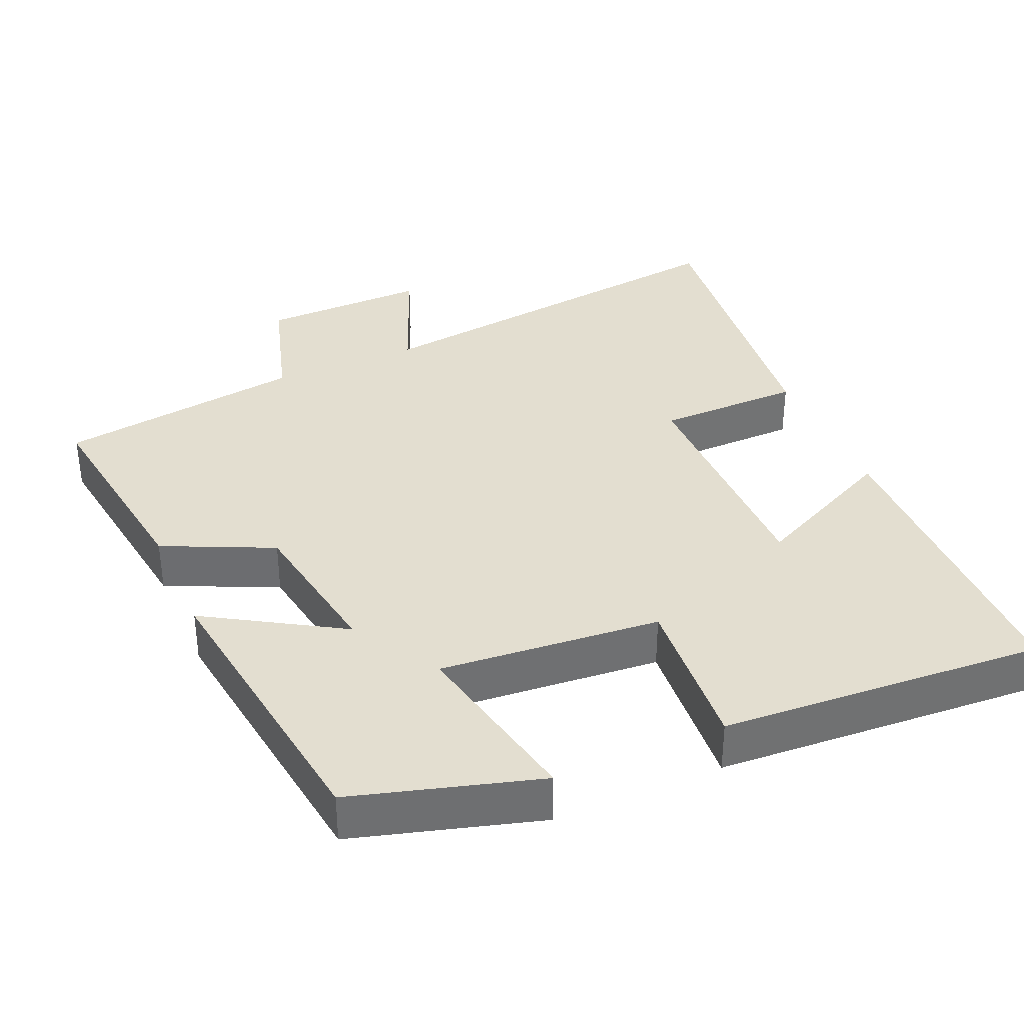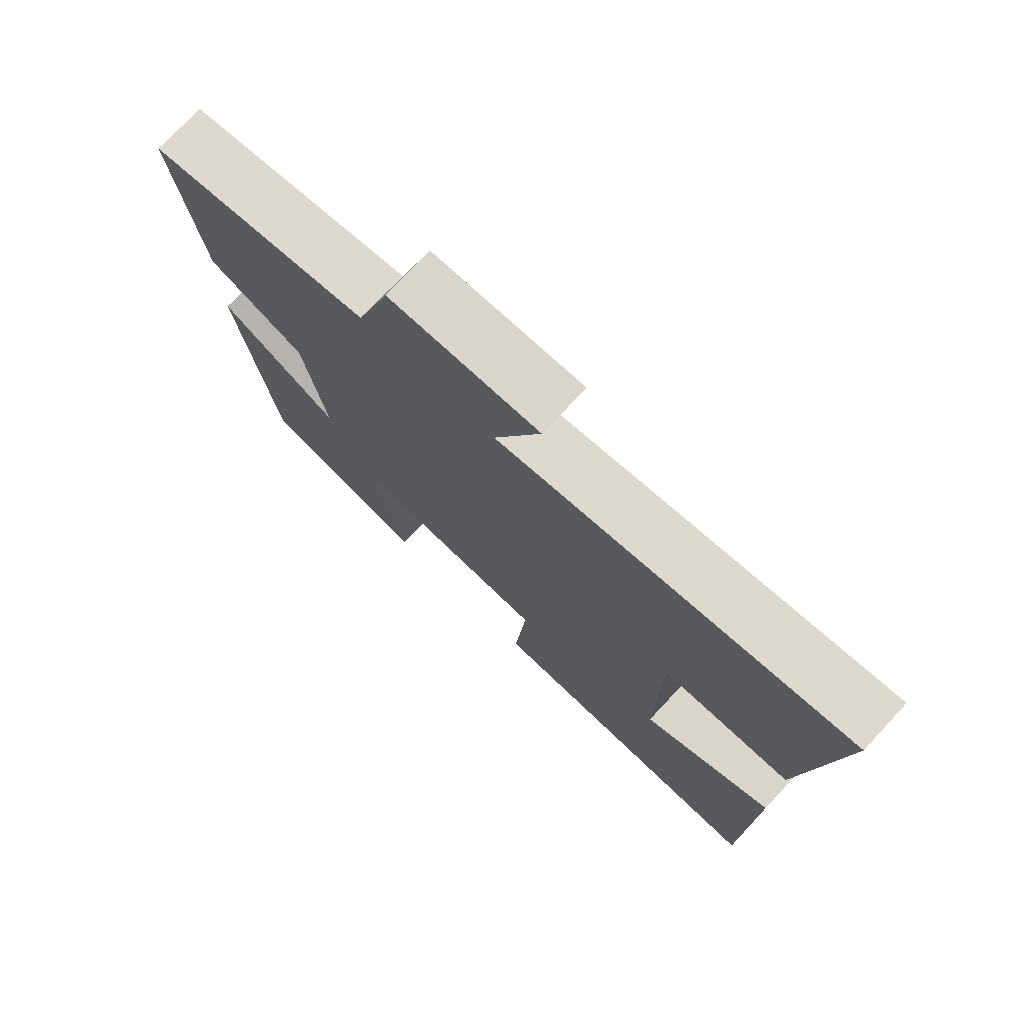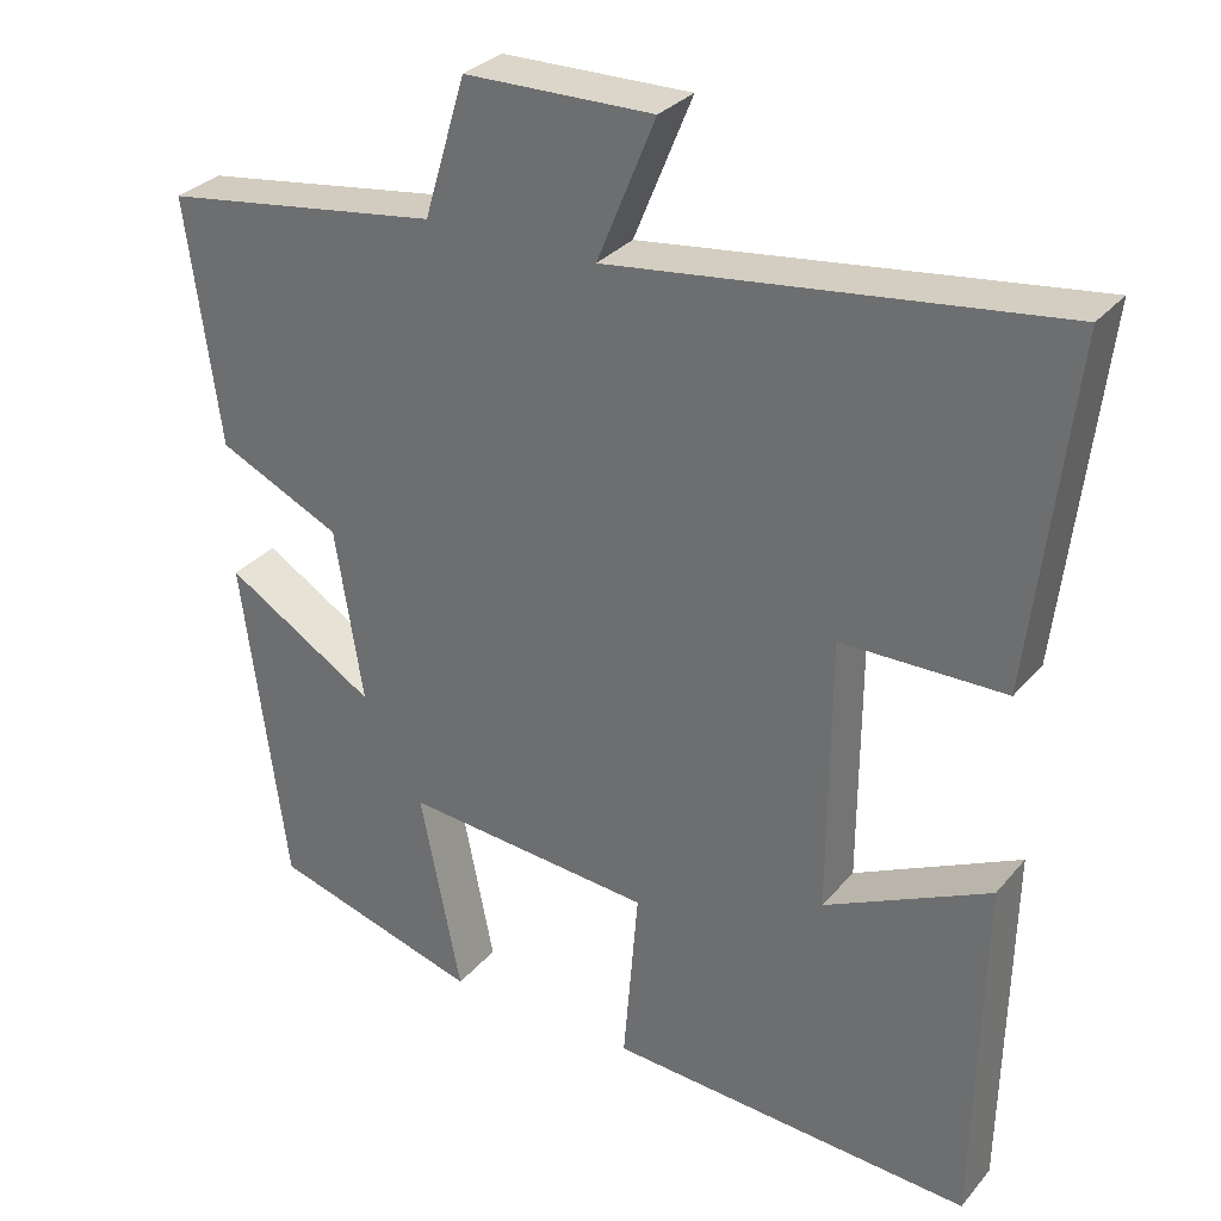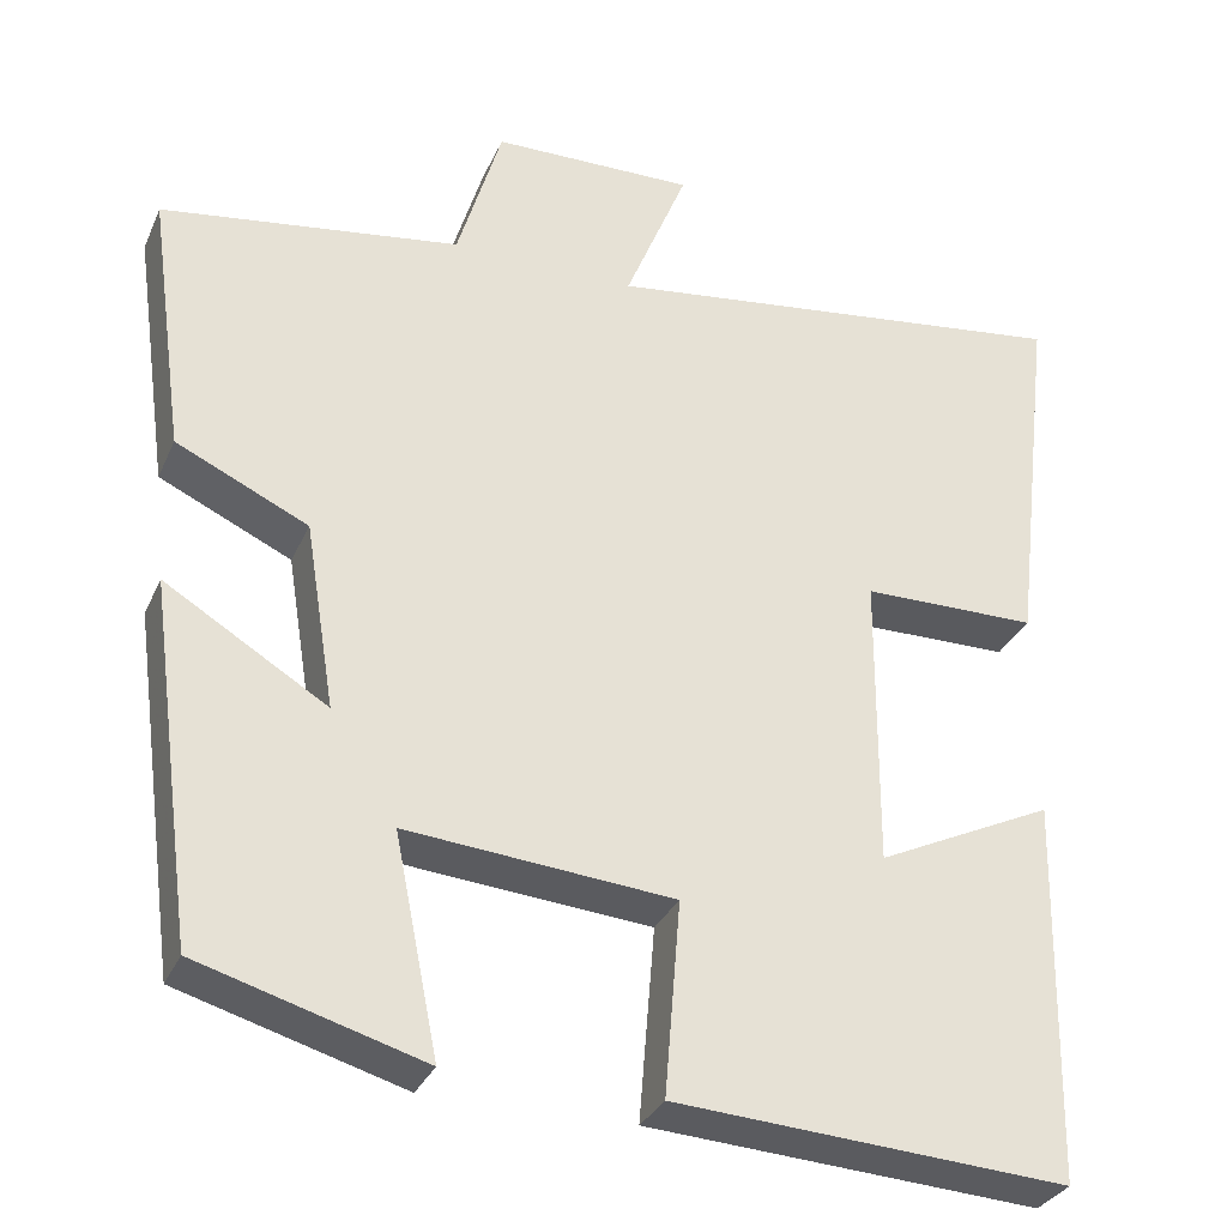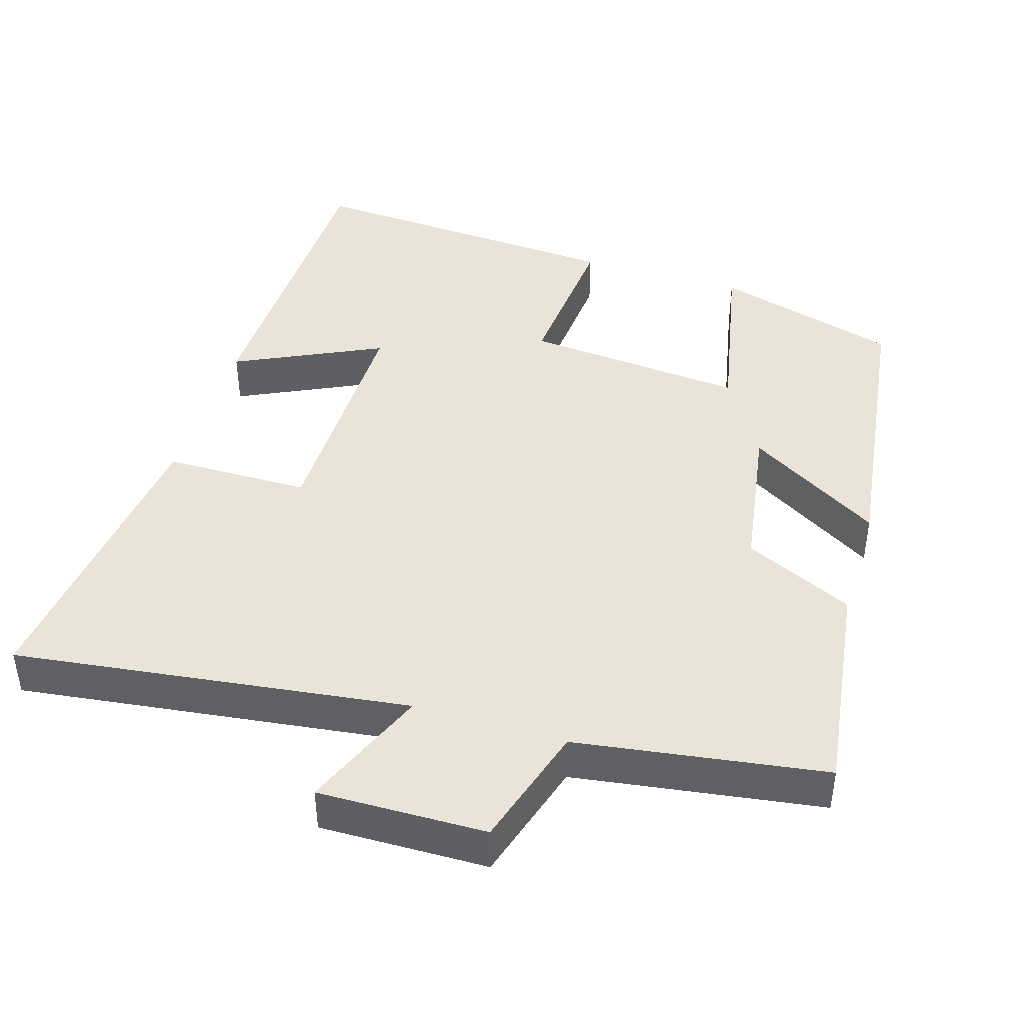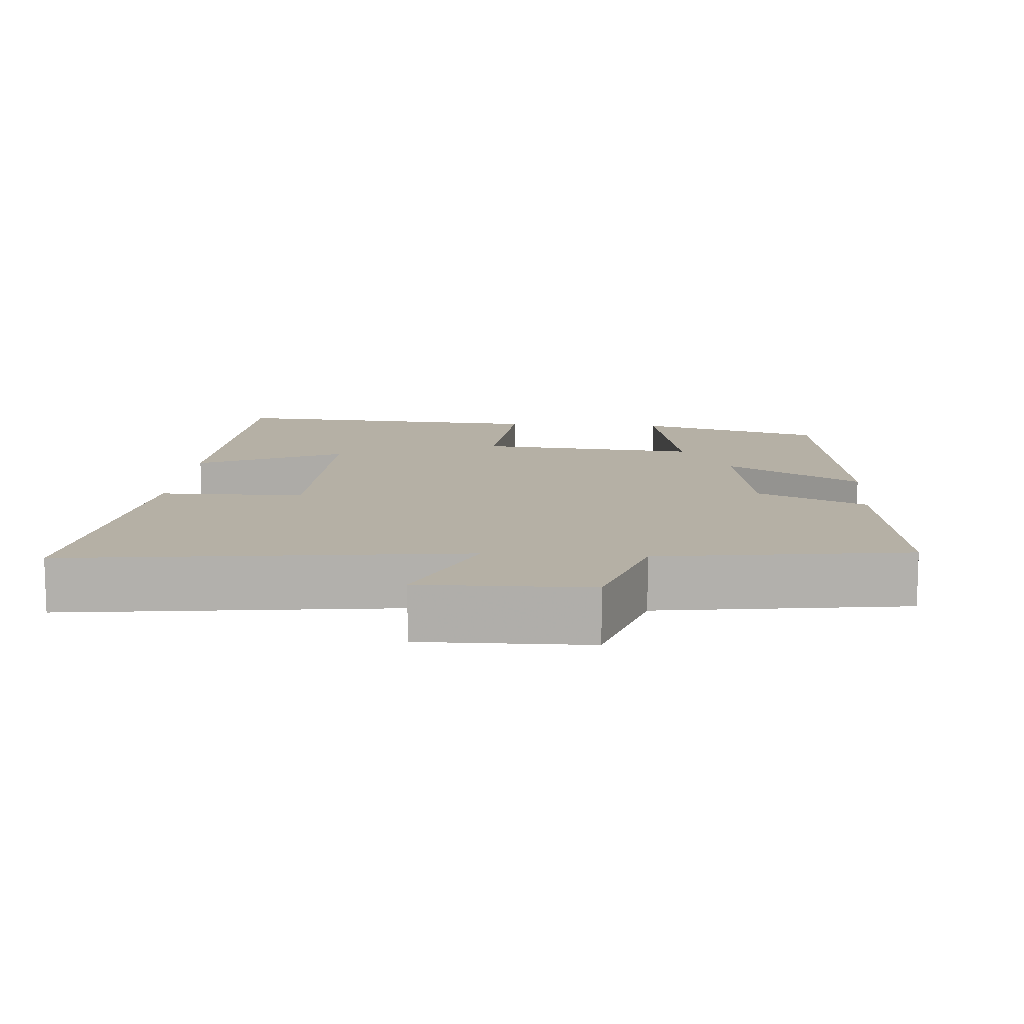
<metadata>
{"format":"obj","ext":"obj","renderer":"f3d","projection":"perspective","resolution":1024,"background":"white","views":[{"elev":35.8,"azim":156.4,"up":"+Y"},{"elev":74.8,"azim":-136.9,"up":"+Z"},{"elev":30.8,"azim":-147.5,"up":"+Z"},{"elev":-31.7,"azim":158.9,"up":"+Z"},{"elev":43.2,"azim":17.0,"up":"+Y"},{"elev":11.7,"azim":4.6,"up":"+Y"}]}
</metadata>
<code>
v 0.446 0.07 -0.426
v 0.191 0.07 -0.5
v 0.241 0.07 -0.253
v -0.063 0.07 -0.279
v -0.045 0.07 -0.5
v -0.491 0.07 -0.528
v -0.5 0.07 -0.092
v -0.299 0.07 -0.188
v -0.301 0.07 0.148
v -0.5 0.07 0.15
v -0.549 0.07 0.57
v -0.009 0.07 0.5
v -0.08 0.07 0.673
v 0.15 0.07 0.669
v 0.201 0.07 0.5
v 0.541 0.07 0.45
v 0.5 0.07 0.151
v 0.35 0.07 0.081
v 0.316 0.07 -0.131
v 0.5 0.07 -0.019
v 0.446 0 -0.426
v 0.191 0 -0.5
v 0.241 0 -0.253
v -0.063 0 -0.279
v -0.045 0 -0.5
v -0.491 0 -0.528
v -0.5 0 -0.092
v -0.299 0 -0.188
v -0.301 0 0.148
v -0.5 0 0.15
v -0.549 0 0.57
v -0.009 0 0.5
v -0.08 0 0.673
v 0.15 0 0.669
v 0.201 0 0.5
v 0.541 0 0.45
v 0.5 0 0.151
v 0.35 0 0.081
v 0.316 0 -0.131
v 0.5 0 -0.019
f 19 20 1 2
f 18 19 2 3
f 15 16 17 18
f 15 18 3 4
f 12 13 14 15
f 12 15 4
f 9 10 11 12
f 8 9 12 4
f 5 6 7 8
f 4 5 8
f 22 21 40 39
f 23 22 39 38
f 38 37 36 35
f 24 23 38 35
f 35 34 33 32
f 24 35 32
f 32 31 30 29
f 24 32 29 28
f 28 27 26 25
f 28 25 24
f 1 21 22 2
f 2 22 23 3
f 3 23 24 4
f 4 24 25 5
f 5 25 26 6
f 6 26 27 7
f 7 27 28 8
f 8 28 29 9
f 9 29 30 10
f 10 30 31 11
f 11 31 32 12
f 12 32 33 13
f 13 33 34 14
f 14 34 35 15
f 15 35 36 16
f 16 36 37 17
f 17 37 38 18
f 18 38 39 19
f 19 39 40 20
f 20 40 21 1

</code>
